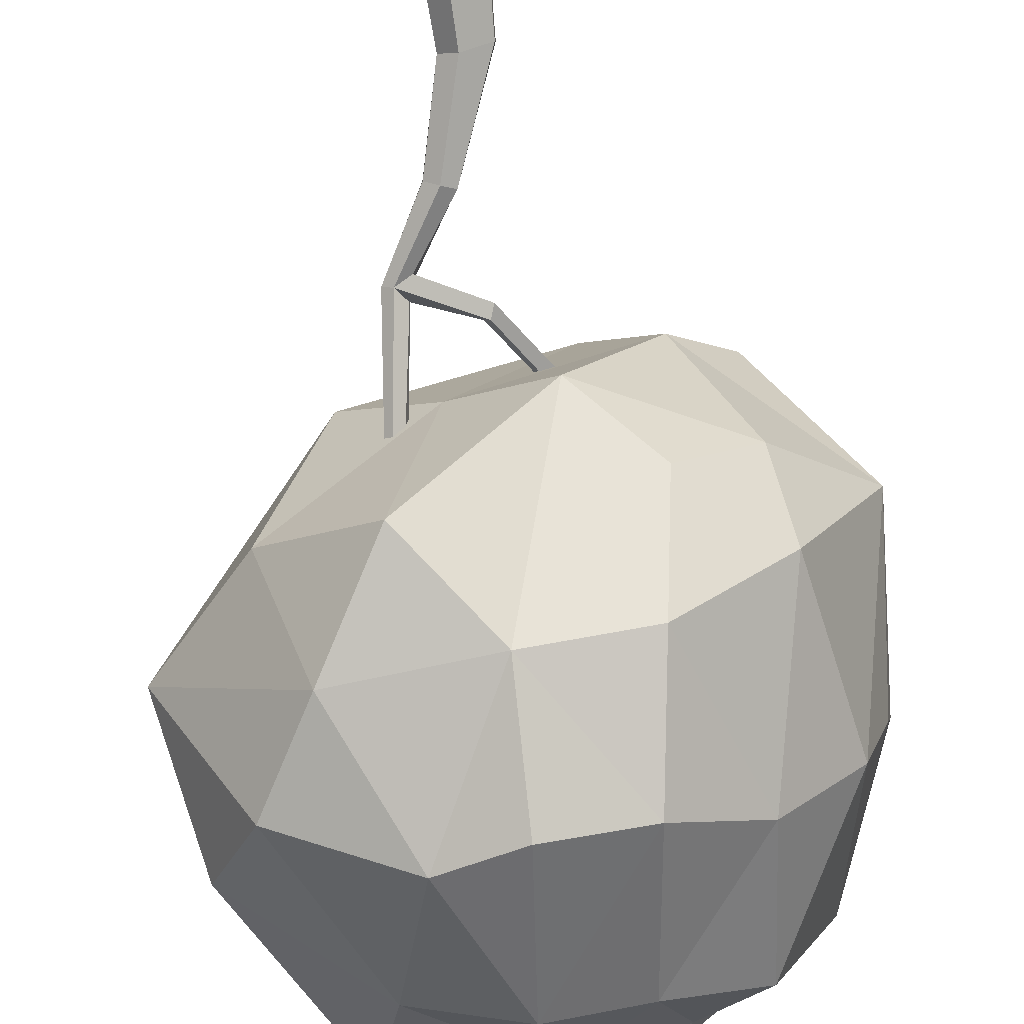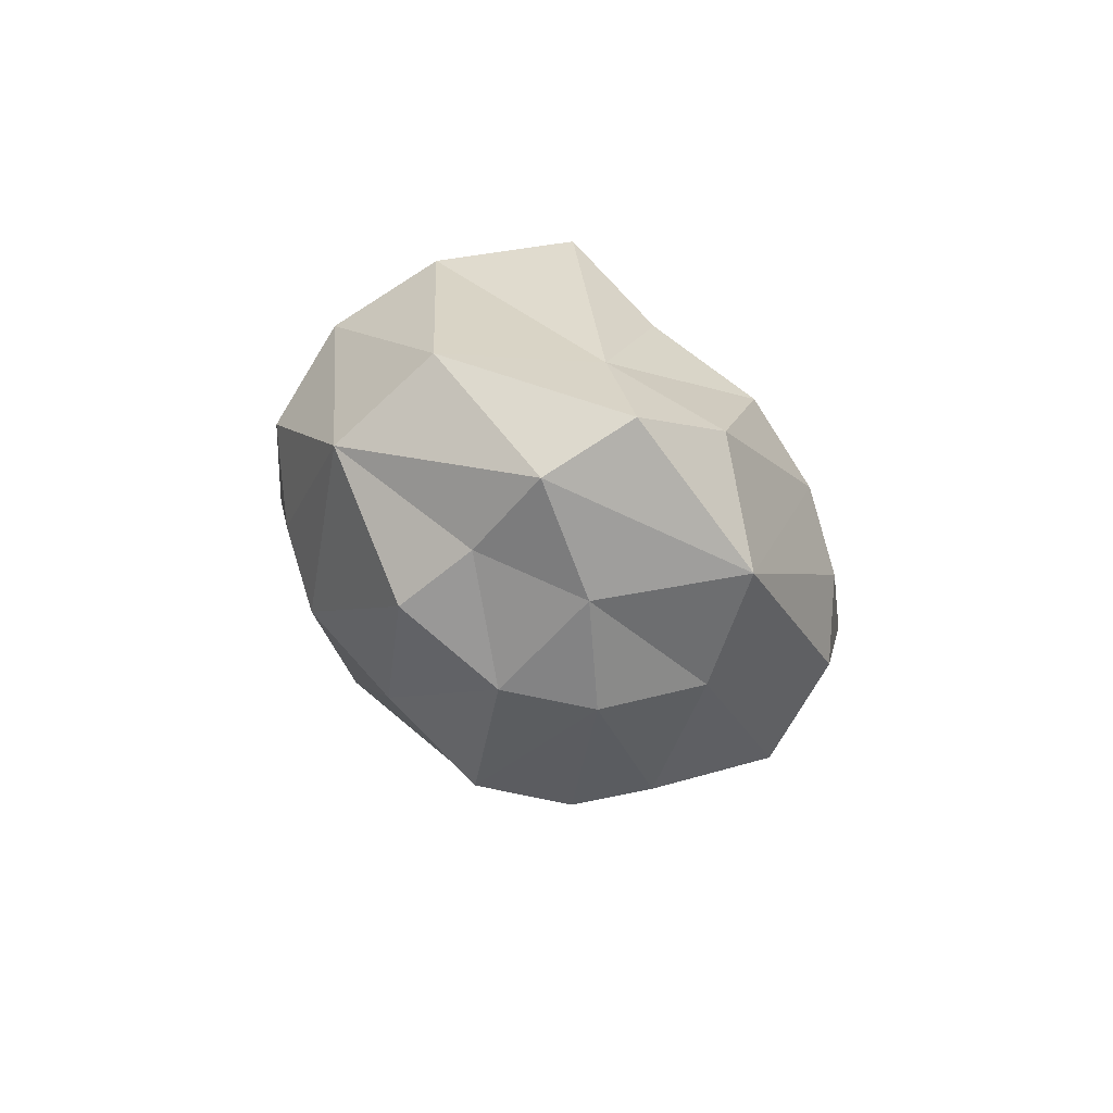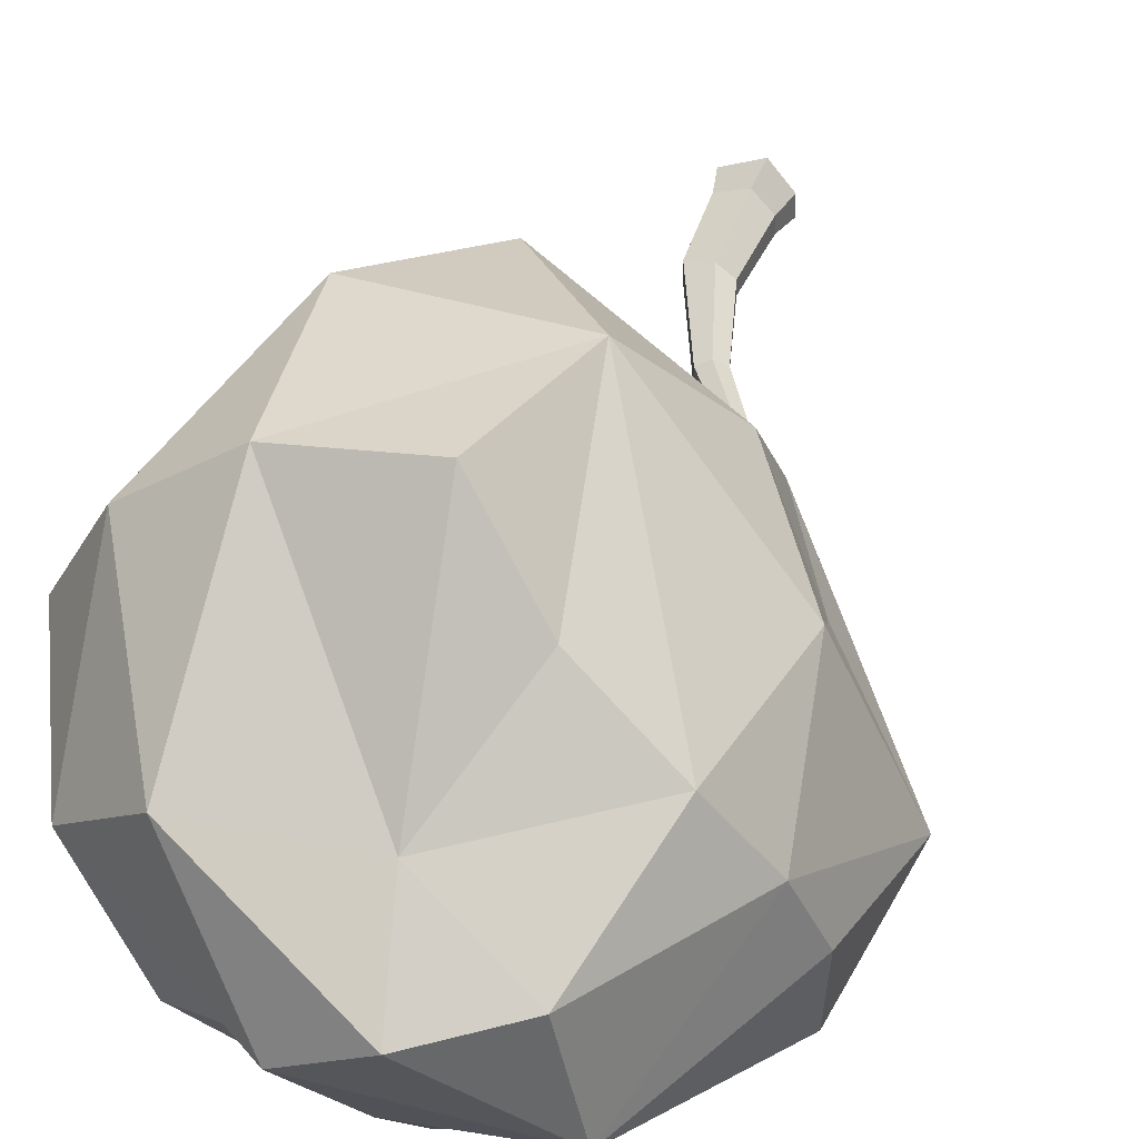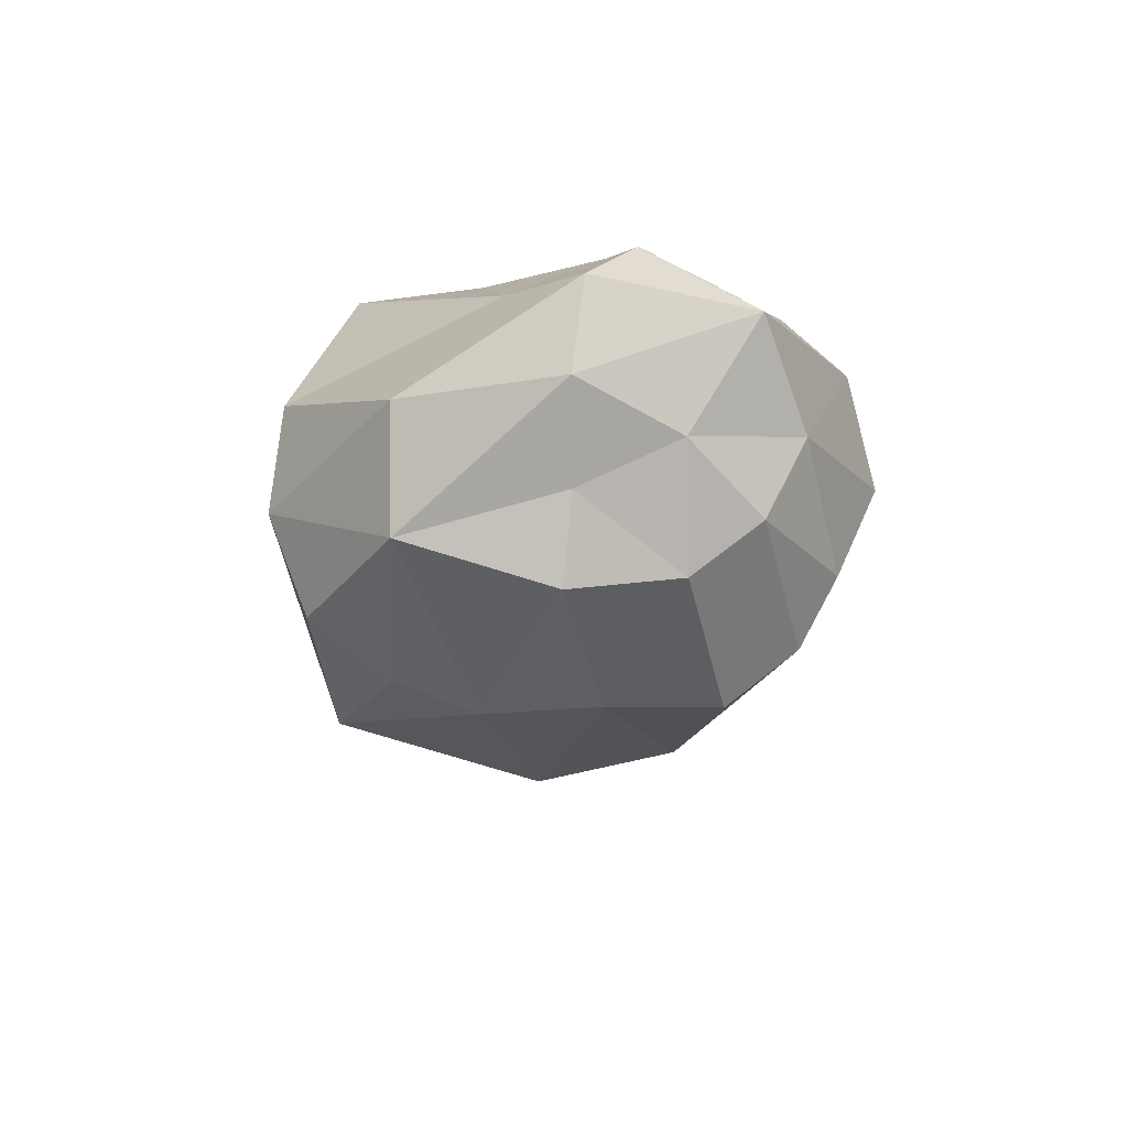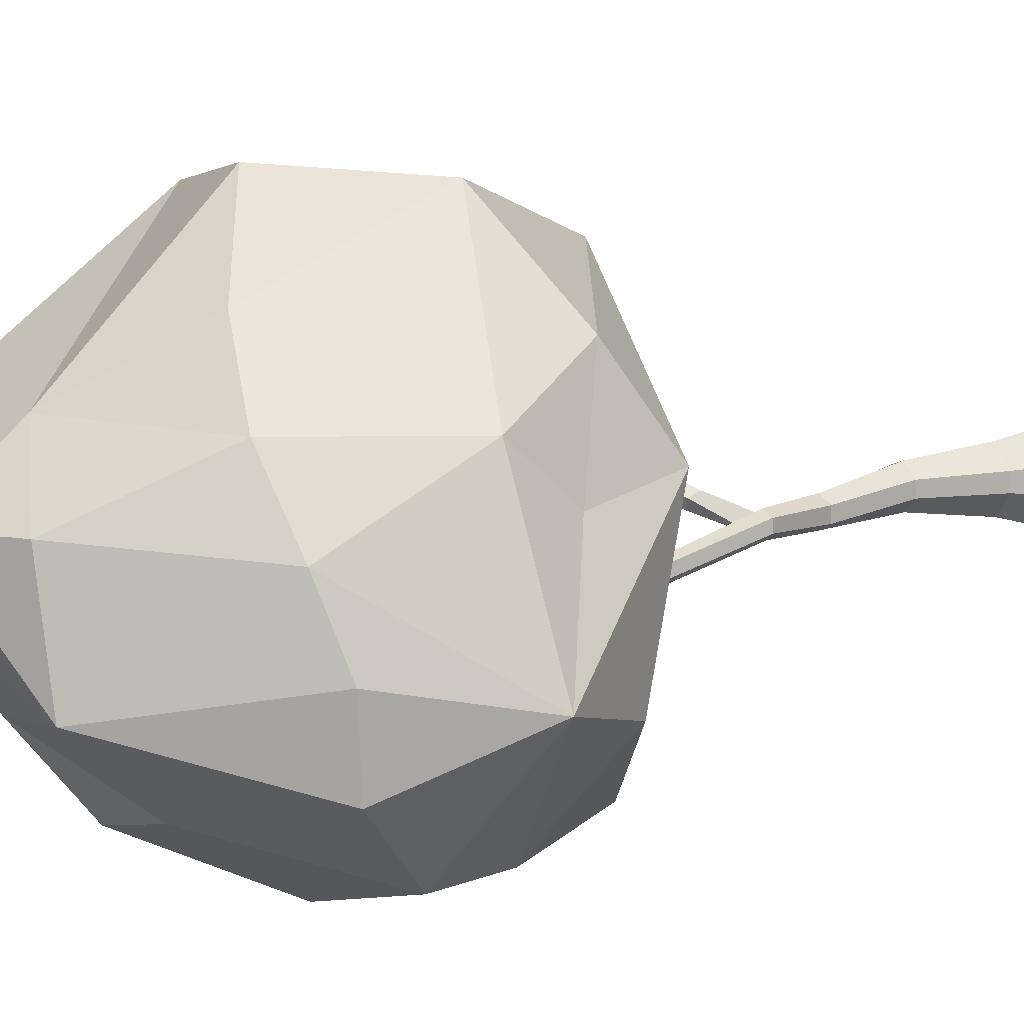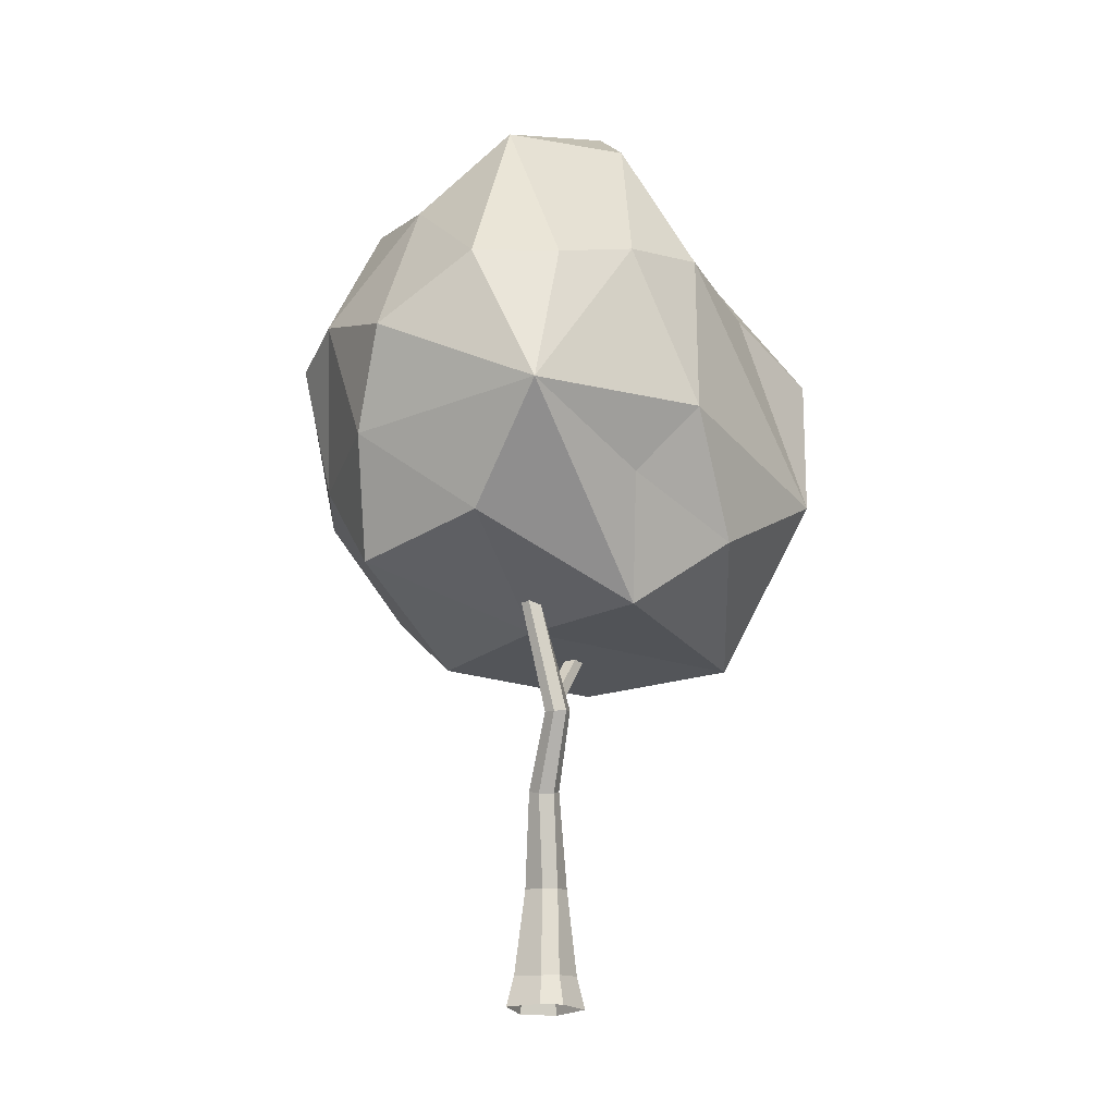
<metadata>
{"format":"obj","ext":"obj","renderer":"f3d","projection":"perspective","resolution":1024,"background":"white","views":[{"elev":-78.5,"azim":9.6,"up":"+Z"},{"elev":79.4,"azim":-179.7,"up":"+Y"},{"elev":41.9,"azim":-158.3,"up":"+Z"},{"elev":67.0,"azim":129.8,"up":"+Y"},{"elev":10.9,"azim":-111.6,"up":"+Z"},{"elev":-20.9,"azim":-102.4,"up":"+Y"}]}
</metadata>
<code>
g Oak_Tree_m_01
v -2.251 5.938 -2.159
v -2.751 6.549 -1.361
v -1.563 7.544 -1.682
v -0.6092 7.753 -1.932
v -1.134 6.396 -2.496
v -0.3993 6.237 -2.633
v -1.69 5.049 -2.236
v -1.028 4.013 -2.047
v -2.049 4.233 -1.168
v -0.328 4.972 -2.339
v -3.015 5.18 -0.8103
v -2.808 6.6 -0.5371
v 1.273 6.635 -1.7
v 0.2436 7.788 -1.768
v 1.093 8.061 -1.093
v 0.4879 6.287 -2.464
v 1.999 6.581 -0.9043
v 1.673 8.11 0.2986
v 2.254 6.533 -0.1008
v 1.735 4.84 -1.328
v 1.648 4.211 -0.5203
v 0.938 4.081 -1.393
v 2.522 4.884 0.4981
v 0.7344 5.005 -2.158
v 1.827 6.799 1.754
v 0.8089 8.42 1.04
v 0.8981 6.676 2.432
v -0.6675 8.2 1.028
v -0.3871 6.606 2.653
v 1.265 4.779 2.225
v 0.4404 3.646 1.945
v 1.646 3.827 1.322
v -0.7235 5.081 2.526
v 2.347 6.771 0.8161
v -2.046 7.056 1.008
v -1.678 8.434 0.3646
v -2.565 6.84 0.2319
v -1.911 8.355 -0.8437
v -2.271 5.387 0.9505
v -2.107 4.73 0.3605
v -1.437 4.347 1.466
v -1.136 6.924 1.733
v -1.441 3.639 0.4915
v -0.5921 3.567 -0.3302
v 0.2893 3.409 -1.002
v 1.095 3.49 0.6385
v -0.907 9.034 0.3338
v -0.1191 9.002 -0.1754
v 0.4583 8.405 -0.6661
v -0.5258 8.412 -1.098
v -0.19 2.956 0.05673
v 0.3489 0 0.1319
v -0.04411 0 0.3237
v -0.2819 0 0.05839
v -0.2847 0 -0.1647
v -0.04961 0 -0.4434
v 0.3444 0 -0.2326
v 0.2828 0.2559 -0.1985
v -0.03349 0.2989 -0.3678
v -0.2222 0.2809 -0.1441
v -0.22 0.2903 0.03506
v -0.02908 0.3176 0.248
v 0.2864 0.2713 0.09404
v 0.2117 1.11 0.06889
v -0.05219 1.149 0.1468
v -0.2119 1.126 0.01954
v -0.2137 1.118 -0.1303
v -0.05588 1.133 -0.2666
v 0.2087 1.097 -0.1759
v -0.2363 2.091 -0.06979
v -0.3569 2.045 0.001019
v -0.4714 1.992 -0.07523
v -0.4652 1.985 -0.2223
v -0.3445 2.031 -0.2931
v -0.2301 2.084 -0.2168
v -0.6939 2.744 -0.03746
v -0.7969 2.728 0.01254
v -0.8969 2.702 -0.0472
v -0.8945 2.692 -0.1661
v -0.8015 2.704 -0.2345
v -0.6519 2.636 -0.1798
v -0.9367 4.103 -0.4787
v -1.002 4.15 -0.4335
v -1.085 4.074 -0.4289
v -1.103 4.126 -0.5542
v -1.038 4.079 -0.5995
v -0.9551 4.067 -0.5617
v -0.7123 2.835 -0.1597
v -0.19 2.956 0.05673
v -0.1564 3.071 -0.09255
v -0.1108 2.952 -0.08216
v -0.2088 3.077 0.008771
v 0.4247 3.945 0.5727
v 0.4308 4.058 0.4547
v 0.5094 3.984 0.4724
v 0.3722 4.034 0.5289
f 1 2 3
f 3 4 5
f 5 4 6
f 7 8 9
f 5 10 7
f 7 10 8
f 1 11 2
f 2 11 12
f 7 9 11
f 13 14 15
f 16 4 14
f 13 15 17
f 17 18 19
f 20 21 22
f 17 23 20
f 20 23 21
f 13 24 16
f 16 10 6
f 20 22 24
f 25 18 26
f 25 26 27
f 27 28 29
f 30 31 32
f 27 33 30
f 30 33 31
f 25 23 34
f 34 23 19
f 30 32 23
f 35 28 36
f 35 36 37
f 37 38 12
f 39 40 41
f 37 11 39
f 39 11 40
f 35 33 42
f 42 33 29
f 39 41 33
f 43 11 9
f 44 8 45
f 45 10 22
f 45 21 46
f 46 23 32
f 44 31 43
f 31 33 41
f 47 28 26
f 48 18 49
f 49 18 15
f 50 4 3
f 49 14 50
f 48 38 47
f 3 2 38
f 2 12 38
f 1 3 5
f 1 5 7
f 5 6 10
f 1 7 11
f 13 16 14
f 16 6 4
f 17 15 18
f 13 17 20
f 17 19 23
f 13 20 24
f 16 24 10
f 24 22 10
f 25 34 18
f 34 19 18
f 27 26 28
f 25 27 30
f 27 29 33
f 25 30 23
f 35 42 28
f 42 29 28
f 37 36 38
f 35 37 39
f 37 12 11
f 35 39 33
f 44 43 9
f 43 41 40
f 43 40 11
f 44 9 8
f 45 8 10
f 44 45 46
f 45 22 21
f 46 21 23
f 44 46 31
f 43 31 41
f 46 32 31
f 48 47 26
f 47 36 28
f 48 26 18
f 48 49 50
f 49 15 14
f 50 14 4
f 48 50 38
f 47 38 36
f 50 3 38
f 62 61 54 53
f 61 60 55 54
f 63 62 53 52
f 68 69 58 59
f 60 59 56 55
f 58 63 52 57
f 59 58 57 56
f 67 68 59 60
f 65 66 61 62
f 64 65 62 63
f 69 64 63 58
f 66 67 60 61
f 68 67 73 74
f 69 68 74 75
f 65 64 70 71
f 66 65 71 72
f 67 66 72 73
f 75 70 64 69
f 72 71 77 78
f 70 75 81 76
f 73 72 78 79
f 74 73 79 80
f 75 74 80 81
f 71 70 76 77
f 77 76 82 83
f 78 77 83 84
f 79 78 84 85
f 76 88 87 82
f 80 79 85 86
f 88 76 89 92
f 80 88 92 90
f 88 80 86 87
f 76 81 91 89
f 81 80 90 91
f 90 92 96 94
f 91 90 94 95
f 92 89 93 96
f 89 91 95 93

</code>
